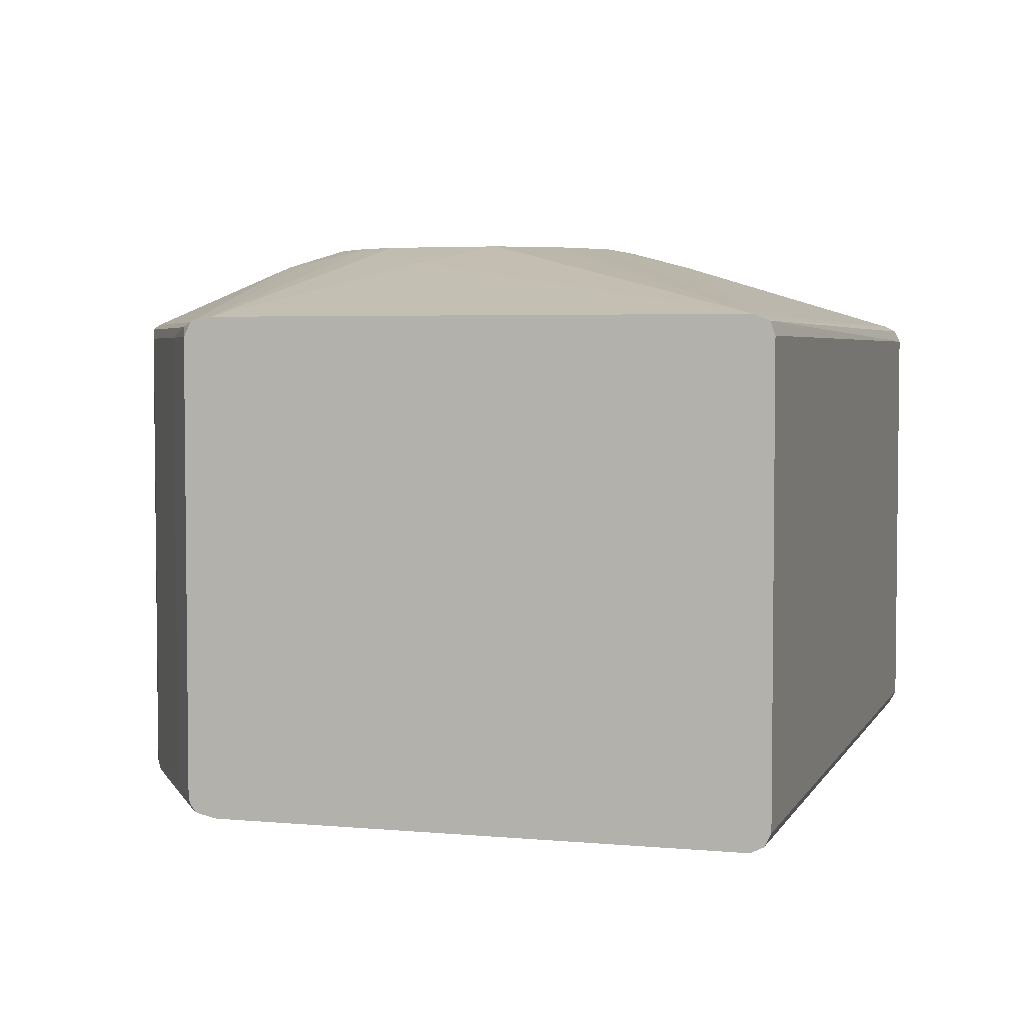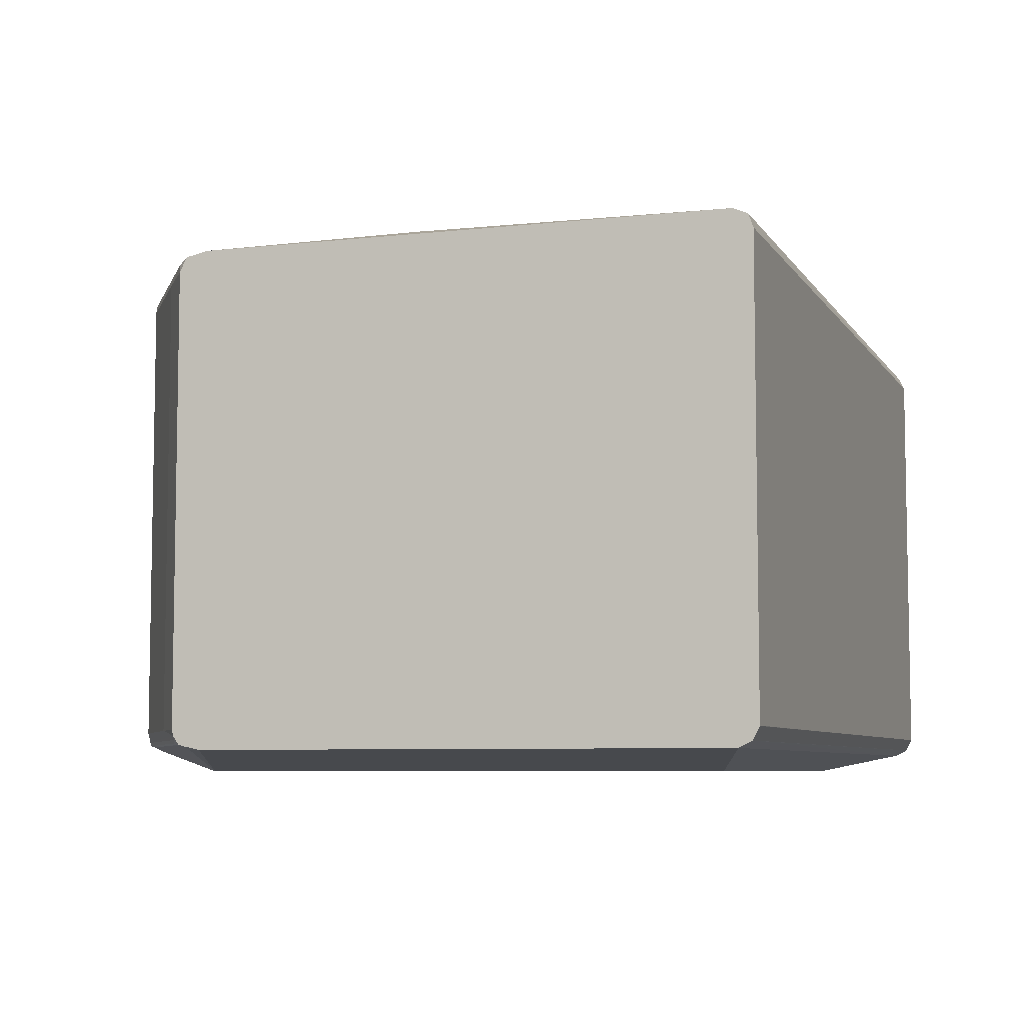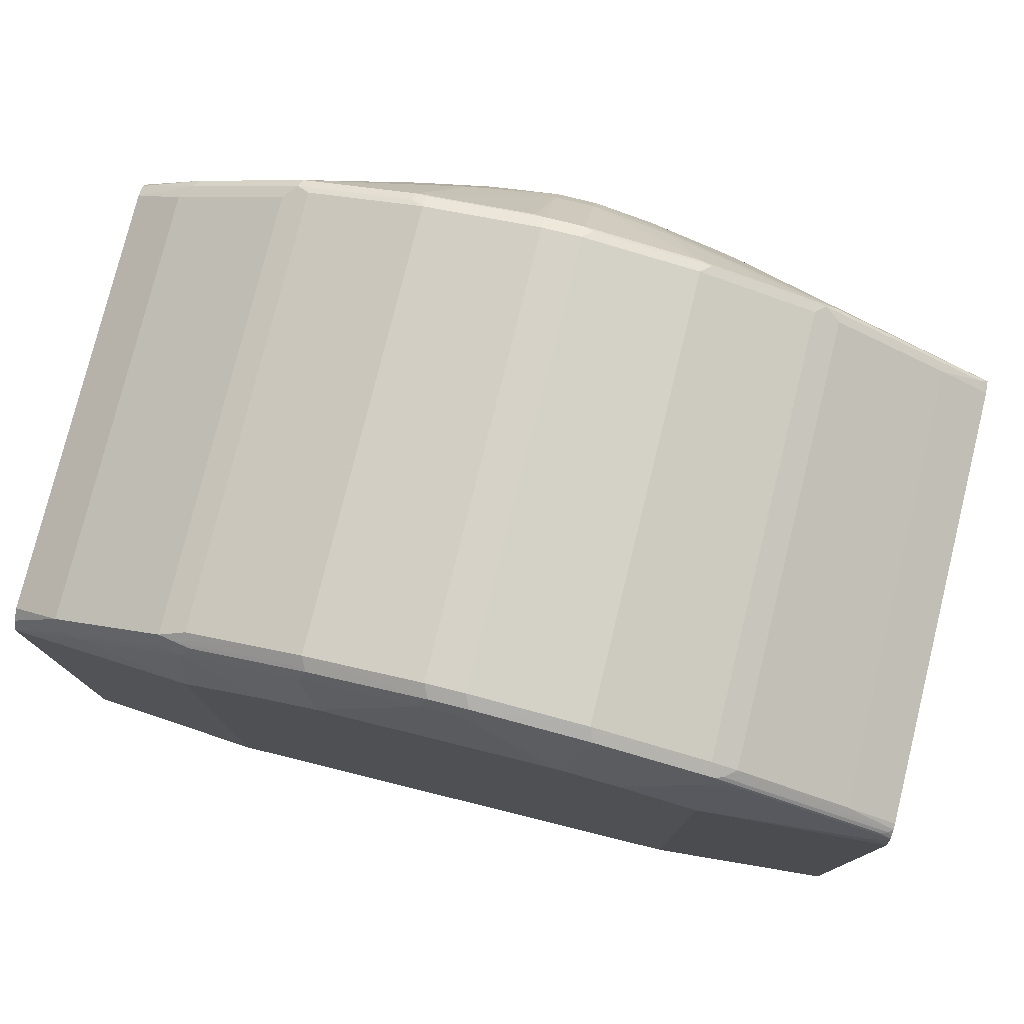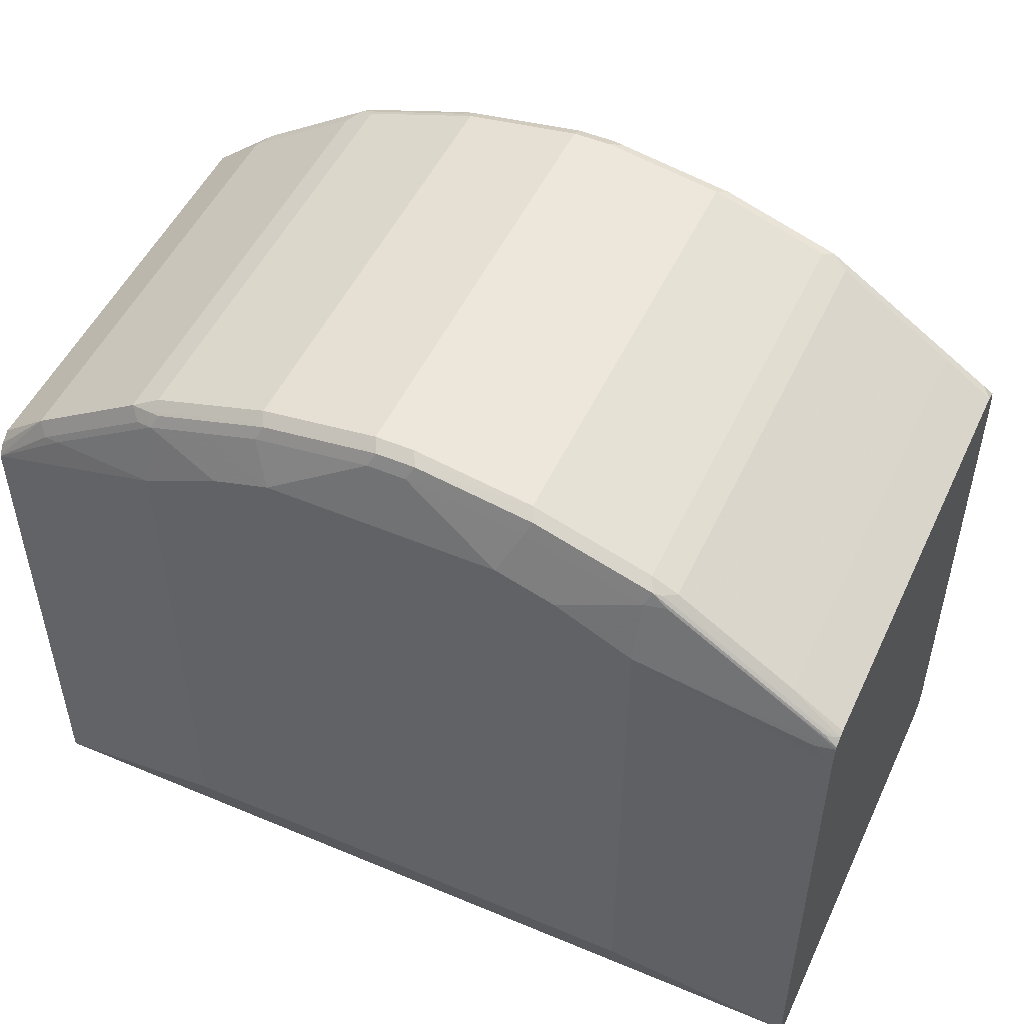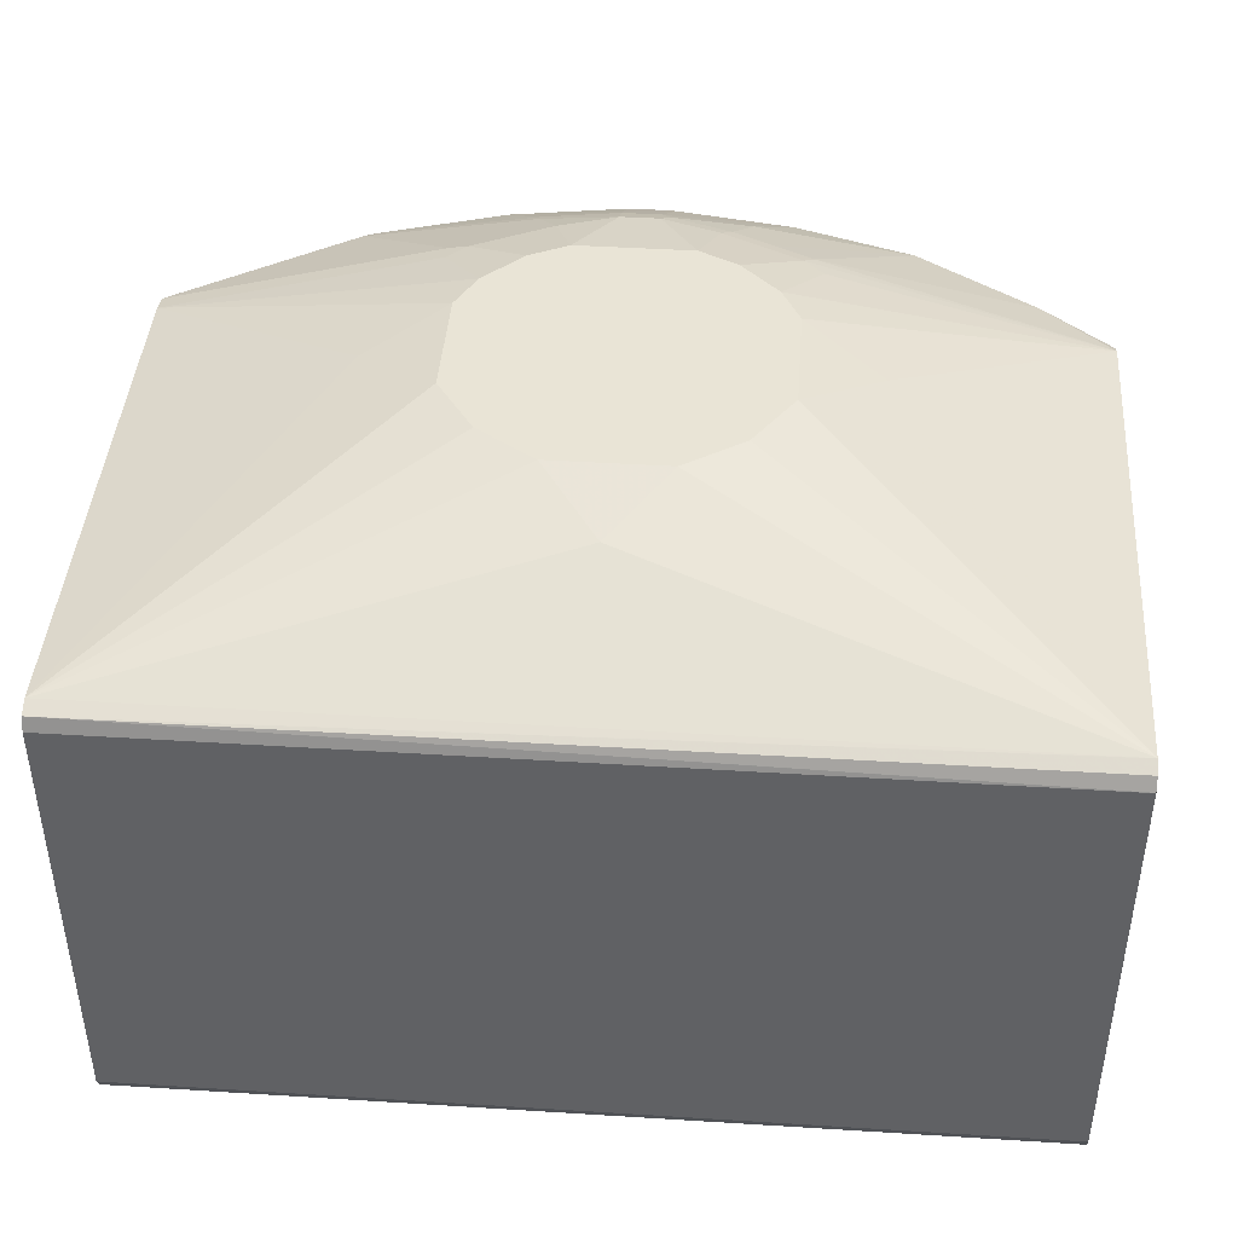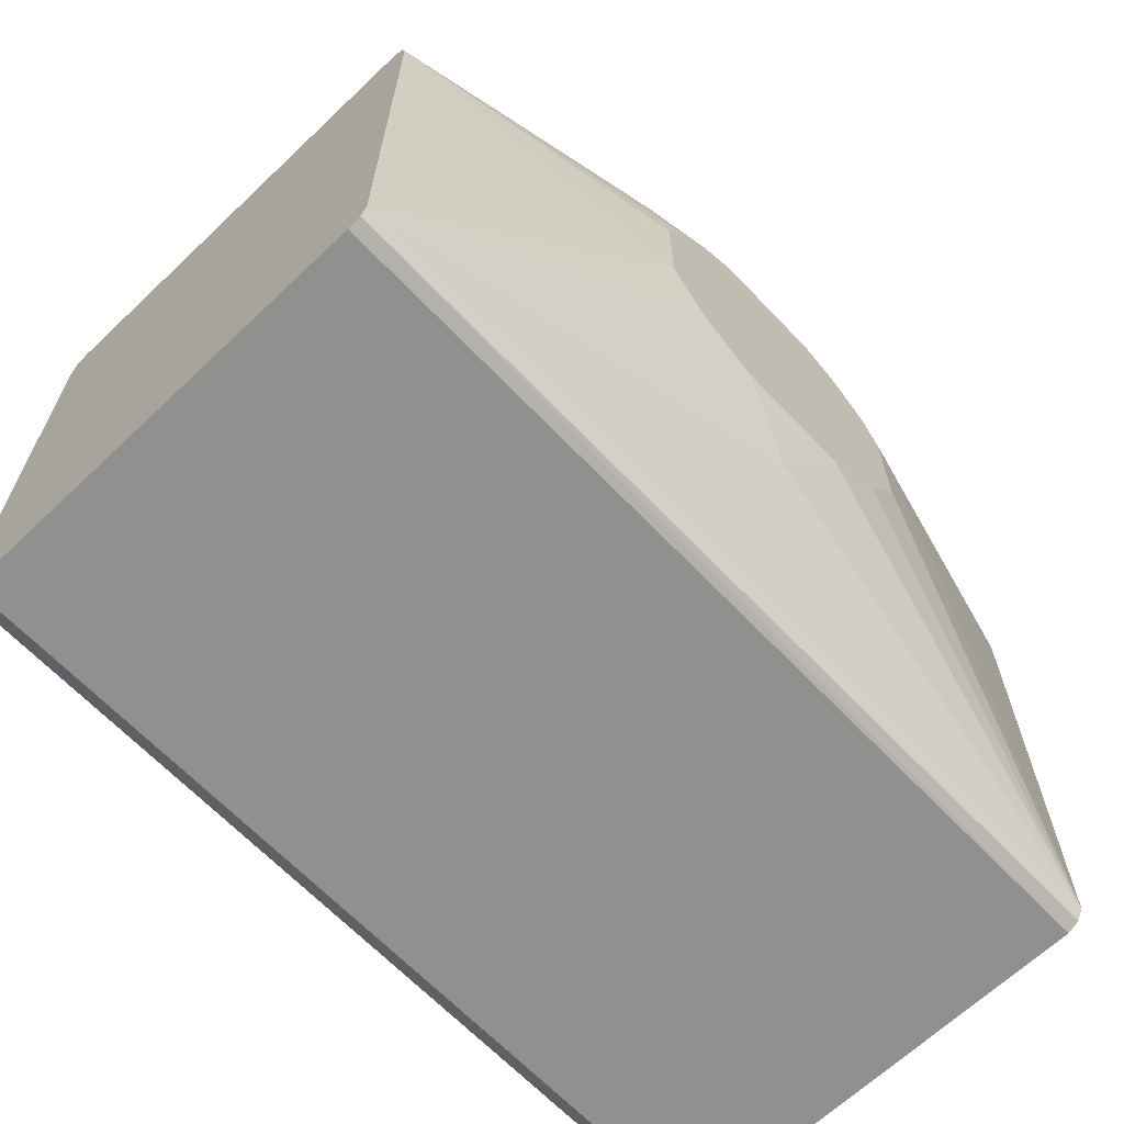
<metadata>
{"format":"obj","ext":"obj","renderer":"f3d","projection":"perspective","resolution":1024,"background":"white","views":[{"elev":4.0,"azim":-73.2,"up":"+Z"},{"elev":-6.7,"azim":-71.5,"up":"+Z"},{"elev":77.8,"azim":-166.1,"up":"+Y"},{"elev":50.8,"azim":-155.4,"up":"+Y"},{"elev":42.6,"azim":4.3,"up":"+Z"},{"elev":-65.6,"azim":-46.4,"up":"+Y"}]}
</metadata>
<code>
v -0.4286 -0.317 0.1865
v -0.4286 -0.3124 0.1993
v -0.4286 -0.317 -0.2424
v 0.4285 -0.317 0.1865
v -0.4286 -0.2984 0.2051
v 0.4285 -0.3168 0.1868
v 0.4285 -0.3108 0.1989
v 0.4285 -0.2987 0.2049
v 0.4285 -0.2984 0.2051
v -0.4286 -0.3169 -0.2427
v 0.4285 -0.317 -0.2424
v -2.904e-05 -0.1492 0.2611
v -0.0559 -0.07455 0.2797
v -0.1119 -0.03724 0.2797
v -0.1491 0.01871 0.2797
v -0.2237 0.07453 0.2611
v -0.4286 0.2054 0.2051
v 0.4285 0.2051 0.2051
v 0.2237 0.07453 0.2611
v 0.1491 0.01871 0.2797
v 0.1119 -0.03724 0.2797
v 0.05593 -0.07455 0.2797
v -0.4286 -0.3108 -0.2548
v 0.4285 -0.3109 -0.2546
v -0.1491 0.1305 0.2797
v -0.4286 0.226 0.2005
v -0.1305 0.1678 0.2797
v -0.1678 0.2237 0.2611
v 0.4285 0.2177 0.1989
v 0.3636 0.2704 0.2004
v 0.1585 0.2517 0.2564
v 0.1491 0.2424 0.2611
v 0.1678 0.2237 0.2611
v 0.1305 0.1678 0.2797
v 0.1491 0.1305 0.2797
v -0.4286 -0.3105 -0.255
v 0.4285 -0.3108 -0.2548
v -0.317 0.3007 0.2004
v -0.3729 0.2634 0.2004
v -0.4286 0.2262 0.2004
v -0.1678 0.2447 0.2564
v -0.09324 0.2051 0.2797
v -0.1491 0.2424 0.2611
v 0.4285 0.2237 0.1867
v 0.3667 0.2735 0.1927
v 0.2517 0.345 0.2004
v 0.1212 0.2704 0.2564
v 0.1119 0.261 0.2611
v 0.09318 0.2051 0.2797
v 0.1119 0.1864 0.2797
v -0.4286 -0.2984 -0.2611
v 0.4285 -0.2984 -0.2611
v -0.261 0.3379 0.2004
v -0.2517 0.3496 0.1958
v -0.4286 0.2265 0.2003
v -0.1119 0.261 0.2611
v -0.09324 0.282 0.2564
v -0.2424 0.3357 0.2051
v -0.0559 0.2237 0.2797
v 0.4285 0.224 0.1862
v 0.3792 0.2672 0.1802
v 0.2673 0.3418 0.1802
v 0.2548 0.348 0.1927
v 0.1398 0.3823 0.2004
v 0.1025 0.3263 0.2377
v 0.08387 0.289 0.2564
v 0.07455 0.2797 0.2611
v 0.05593 0.2237 0.2797
v -0.4286 0.2054 -0.2611
v -0.2424 -0.2424 -0.2797
v 0.2423 -0.2424 -0.2797
v 0.4285 0.2051 -0.2611
v -0.2424 0.348 0.1989
v -0.1398 0.3869 0.1958
v -0.2424 0.3543 0.1865
v -0.2672 0.3418 0.1865
v -0.3636 0.275 0.1958
v -0.4195 0.2377 0.1958
v -0.4286 0.2332 0.1865
v -0.07453 0.2797 0.2611
v -0.09324 0.317 0.2424
v -0.01857 0.2984 0.2611
v 0.4285 0.224 -0.2426
v 0.3792 0.2672 -0.2486
v 0.2673 0.3418 -0.2486
v 0.2423 0.3543 0.1865
v 0.1865 0.373 0.1865
v 0.1429 0.3853 0.1927
v 0.1305 0.3916 0.1865
v 0.1305 0.3853 0.1989
v 0.02791 0.4009 0.2004
v 0.0186 0.3232 0.2486
v 0.02791 0.3077 0.2564
v 0.0186 0.2984 0.2611
v -0.4286 0.2237 -0.257
v -0.4102 0.2237 -0.2611
v -0.2424 0.2797 -0.2797
v 0.2423 0.2797 -0.2797
v 0.4285 0.2059 -0.2607
v 0.3543 0.261 -0.2611
v 0.3698 0.2579 -0.2579
v -0.09324 0.3294 0.2362
v -0.1305 0.3853 0.1989
v -0.02797 0.4056 0.1958
v -0.1305 0.3916 0.1865
v -0.2424 0.3543 -0.2424
v -0.3792 0.2672 0.1865
v -0.2672 0.3418 -0.2424
v -0.4286 0.2332 -0.2424
v -0.01857 0.3232 0.2486
v 0.4285 0.2163 -0.2537
v 0.3139 0.2952 -0.2579
v 0.258 0.3325 -0.2579
v 0.2517 0.345 -0.2517
v 0.2423 0.3543 -0.2424
v 0.1865 0.373 -0.2424
v 0.0186 0.4102 0.1865
v 0.0186 0.404 0.1989
v 0.1305 0.3916 -0.2424
v -0.4286 0.226 -0.2561
v -0.3753 0.261 -0.2564
v -0.2634 0.3357 -0.2564
v -0.2424 0.3357 -0.2611
v -0.1678 0.317 -0.2797
v 0.2423 0.3357 -0.2611
v 0.2051 0.2984 -0.2797
v -0.01857 0.404 0.1989
v -0.01857 0.4102 0.1865
v -0.1305 0.3916 -0.2424
v -0.2486 0.348 -0.2548
v -0.2563 0.345 -0.2517
v -0.3792 0.2672 -0.2424
v -0.4286 0.2319 -0.248
v 0.2361 0.348 -0.2548
v 0.1803 0.3667 -0.2548
v 0.1398 0.3823 -0.2517
v 0.0186 0.4102 -0.2424
v 0.1243 0.3853 -0.2548
v 0.01239 0.404 -0.2548
v -0.4286 0.2273 -0.2546
v -0.4242 0.2331 -0.2517
v -0.4164 0.2362 -0.2548
v -0.3605 0.2735 -0.2548
v -0.1305 0.373 -0.2611
v -0.1119 0.3357 -0.2797
v 0.1678 0.317 -0.2797
v 0.1865 0.3543 -0.2611
v -0.01857 0.4102 -0.2424
v -0.02486 0.404 -0.2548
v -0.1367 0.3853 -0.2548
v 0.1305 0.373 -0.2611
v 0.0186 0.3916 -0.2611
v -0.01857 0.3916 -0.2611
v 0.1119 0.3357 -0.2797
f 1 2 5
f 83 111 84
f 82 93 110
f 82 94 93
f 82 110 102
f 81 82 102
f 80 82 81
f 79 132 109
f 79 107 132
f 78 107 79
f 77 107 78
f 76 132 107
f 76 108 132
f 75 129 106
f 75 105 129
f 75 108 76
f 84 111 99
f 75 106 108
f 84 99 101
f 84 112 113
f 92 110 93
f 92 127 110
f 92 118 127
f 91 118 92
f 89 137 117
f 89 119 137
f 89 118 90
f 89 117 118
f 87 119 89
f 87 116 119
f 86 116 87
f 86 115 116
f 85 114 115
f 85 113 114
f 84 113 85
f 84 101 112
f 95 120 121
f 74 104 105
f 73 102 103
f 64 118 91
f 64 90 118
f 64 89 90
f 64 88 89
f 63 89 88
f 63 87 89
f 63 86 87
f 62 86 63
f 62 115 86
f 62 85 115
f 61 85 62
f 61 84 85
f 60 84 61
f 60 83 84
f 59 94 82
f 64 91 92
f 74 103 104
f 64 92 65
f 65 93 66
f 72 101 99
f 72 100 101
f 72 98 100
f 70 98 71
f 70 126 98
f 70 146 126
f 70 154 146
f 70 145 154
f 70 124 145
f 70 97 124
f 69 96 97
f 69 95 96
f 67 94 68
f 66 94 67
f 66 93 94
f 65 92 93
f 95 121 122
f 95 122 97
f 95 97 96
f 130 143 131
f 129 149 150
f 129 148 149
f 125 135 134
f 125 147 135
f 125 154 147
f 125 146 154
f 125 126 146
f 123 145 124
f 123 144 145
f 123 150 144
f 123 130 150
f 122 143 130
f 122 130 123
f 120 122 121
f 131 143 141
f 120 143 122
f 131 141 133
f 135 147 151
f 151 154 152
f 147 154 151
f 145 152 154
f 145 153 152
f 144 153 145
f 144 149 153
f 144 150 149
f 141 143 142
f 139 153 149
f 139 152 153
f 138 152 139
f 138 151 152
f 137 149 148
f 137 139 149
f 135 151 138
f 133 141 140
f 120 142 143
f 120 141 142
f 120 140 141
f 105 148 129
f 105 128 148
f 104 128 105
f 104 117 128
f 104 118 117
f 104 127 118
f 103 110 127
f 102 110 103
f 100 112 101
f 100 113 112
f 100 125 113
f 98 126 125
f 98 125 100
f 97 123 124
f 97 122 123
f 106 130 131
f 106 131 108
f 106 129 150
f 106 150 130
f 119 139 137
f 119 138 139
f 119 136 138
f 117 148 128
f 117 137 148
f 114 116 115
f 114 119 116
f 59 68 94
f 114 136 119
f 114 135 138
f 114 134 135
f 114 125 134
f 113 125 114
f 109 132 133
f 108 133 132
f 108 131 133
f 114 138 136
f 59 82 80
f 103 127 104
f 58 81 102
f 10 24 11
f 10 23 24
f 9 22 12
f 9 21 22
f 9 20 21
f 9 19 20
f 9 18 19
f 5 16 17
f 5 15 16
f 5 14 15
f 5 13 14
f 5 12 13
f 4 7 6
f 4 8 7
f 4 9 8
f 12 22 13
f 4 18 9
f 13 22 21
f 13 20 35
f 17 28 26
f 17 27 28
f 17 25 27
f 16 25 17
f 15 25 16
f 13 15 14
f 13 25 15
f 13 27 25
f 13 42 27
f 13 59 42
f 13 68 59
f 13 49 68
f 13 50 49
f 13 34 50
f 13 35 34
f 13 21 20
f 18 29 30
f 4 29 18
f 4 60 44
f 1 36 23
f 1 51 36
f 1 69 51
f 1 95 69
f 1 120 95
f 1 140 120
f 1 133 140
f 1 109 133
f 1 79 109
f 1 55 79
f 1 40 55
f 1 26 40
f 1 17 26
f 1 5 17
f 58 102 73
f 1 23 10
f 4 44 29
f 1 10 3
f 1 11 4
f 4 83 60
f 4 111 83
f 4 99 111
f 4 72 99
f 4 52 72
f 4 37 52
f 4 24 37
f 4 11 24
f 3 10 11
f 2 9 5
f 2 8 9
f 2 7 8
f 2 6 7
f 2 4 6
f 1 4 2
f 1 3 11
f 18 30 31
f 5 9 12
f 18 32 33
f 51 69 97
f 48 67 68
f 47 67 48
f 47 66 67
f 46 66 47
f 46 65 66
f 46 64 65
f 46 88 64
f 46 63 88
f 45 63 46
f 45 62 63
f 45 61 62
f 45 60 61
f 44 60 45
f 42 56 43
f 51 97 70
f 51 70 71
f 51 71 52
f 52 71 98
f 57 81 58
f 57 80 81
f 56 80 57
f 55 77 78
f 55 78 79
f 54 77 55
f 54 107 77
f 42 80 56
f 54 76 107
f 54 105 75
f 54 74 105
f 54 103 74
f 54 73 103
f 53 73 54
f 53 58 73
f 52 98 72
f 18 31 32
f 42 59 80
f 54 75 76
f 41 57 58
f 29 45 30
f 29 44 45
f 28 43 41
f 28 42 43
f 27 42 28
f 26 41 38
f 26 28 41
f 26 39 40
f 26 38 39
f 23 37 24
f 23 36 37
f 19 35 20
f 18 35 19
f 18 34 35
f 41 58 53
f 30 45 46
f 30 46 31
f 18 33 34
f 31 48 32
f 31 47 48
f 41 43 56
f 39 55 40
f 41 56 57
f 38 55 39
f 38 54 55
f 38 53 54
f 36 52 37
f 38 41 53
f 36 51 52
f 32 34 33
f 32 50 34
f 32 49 50
f 32 68 49
f 32 48 68
f 31 46 47

</code>
